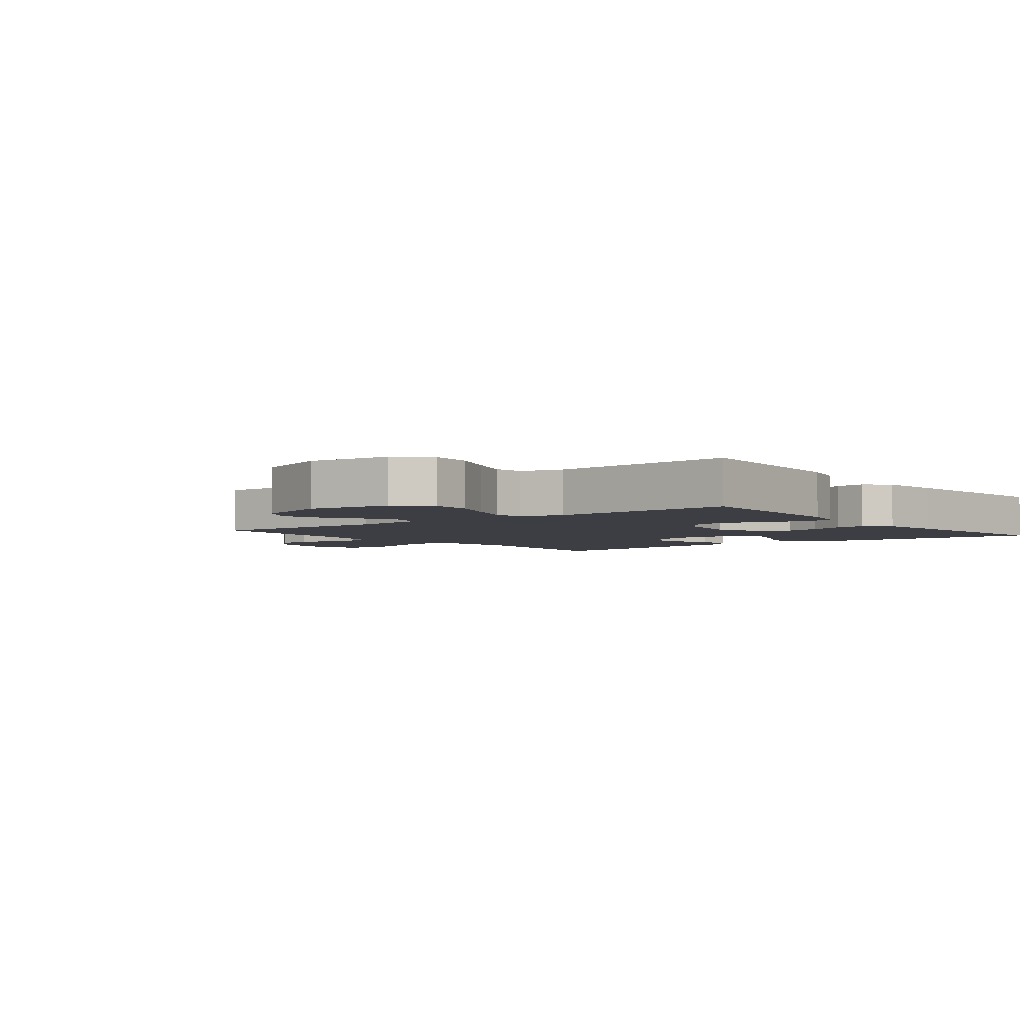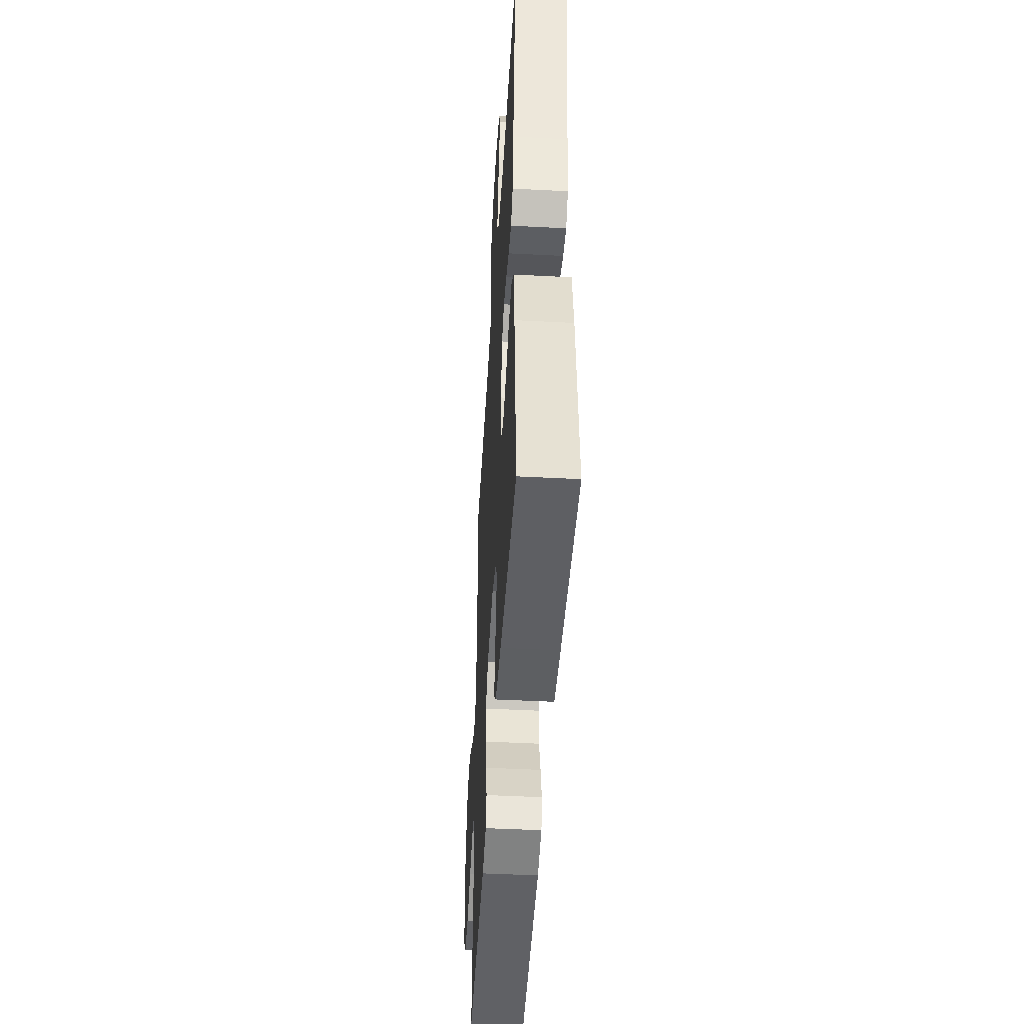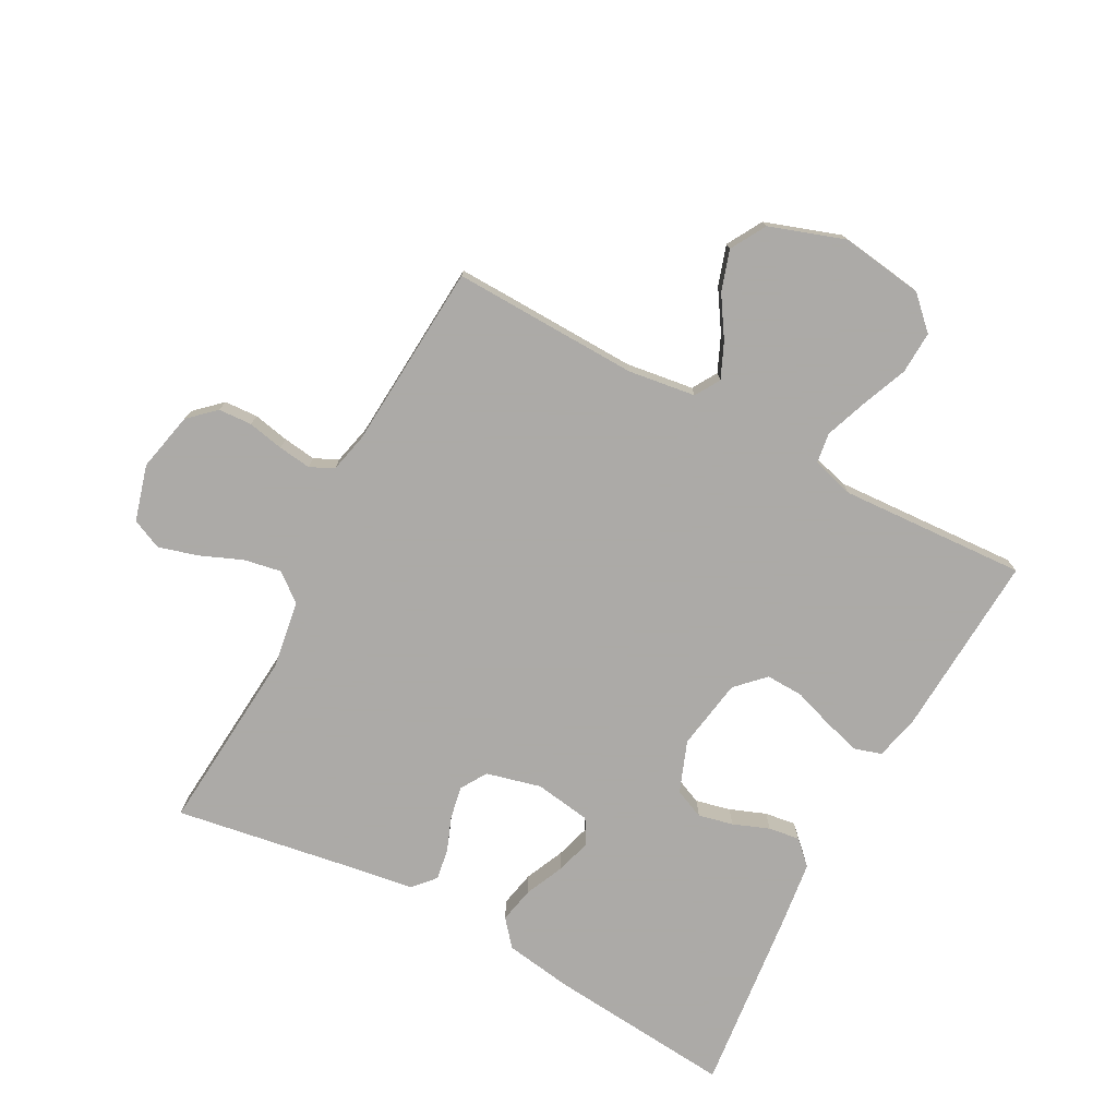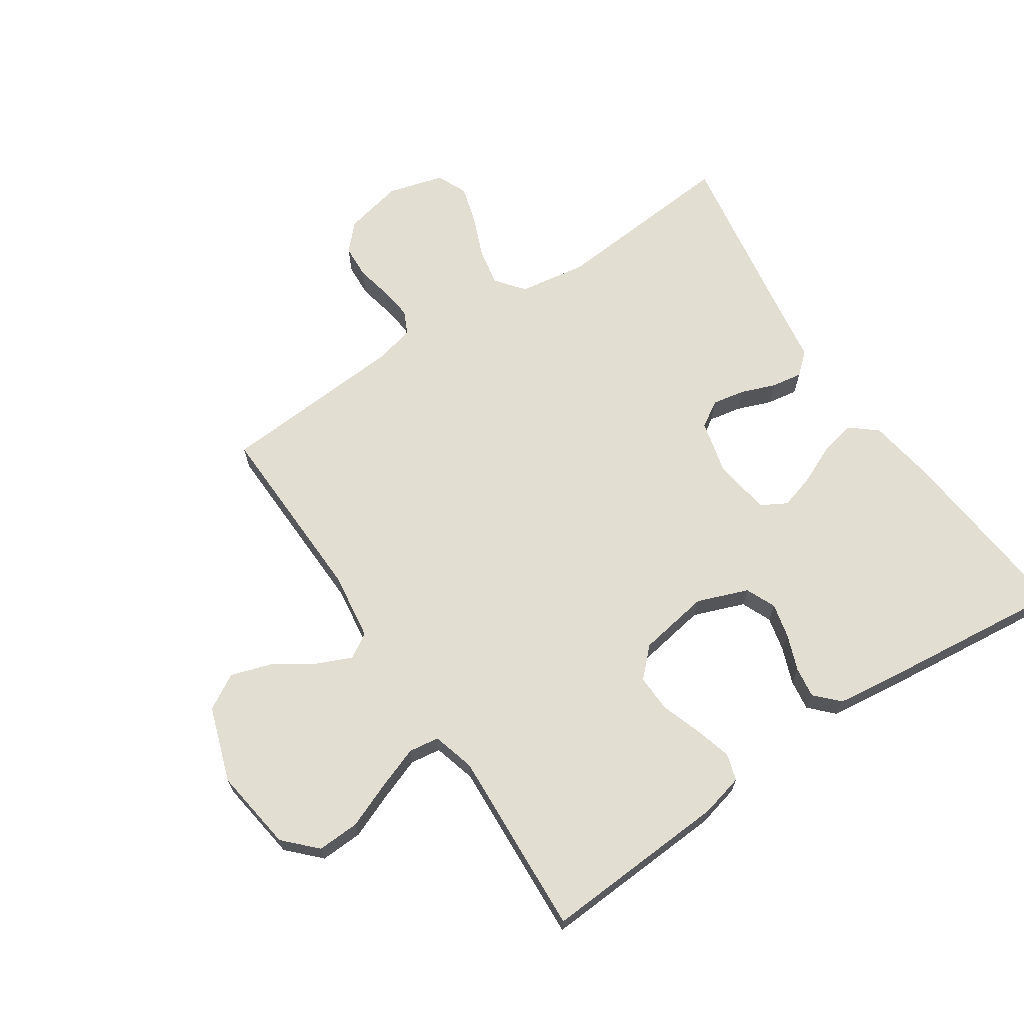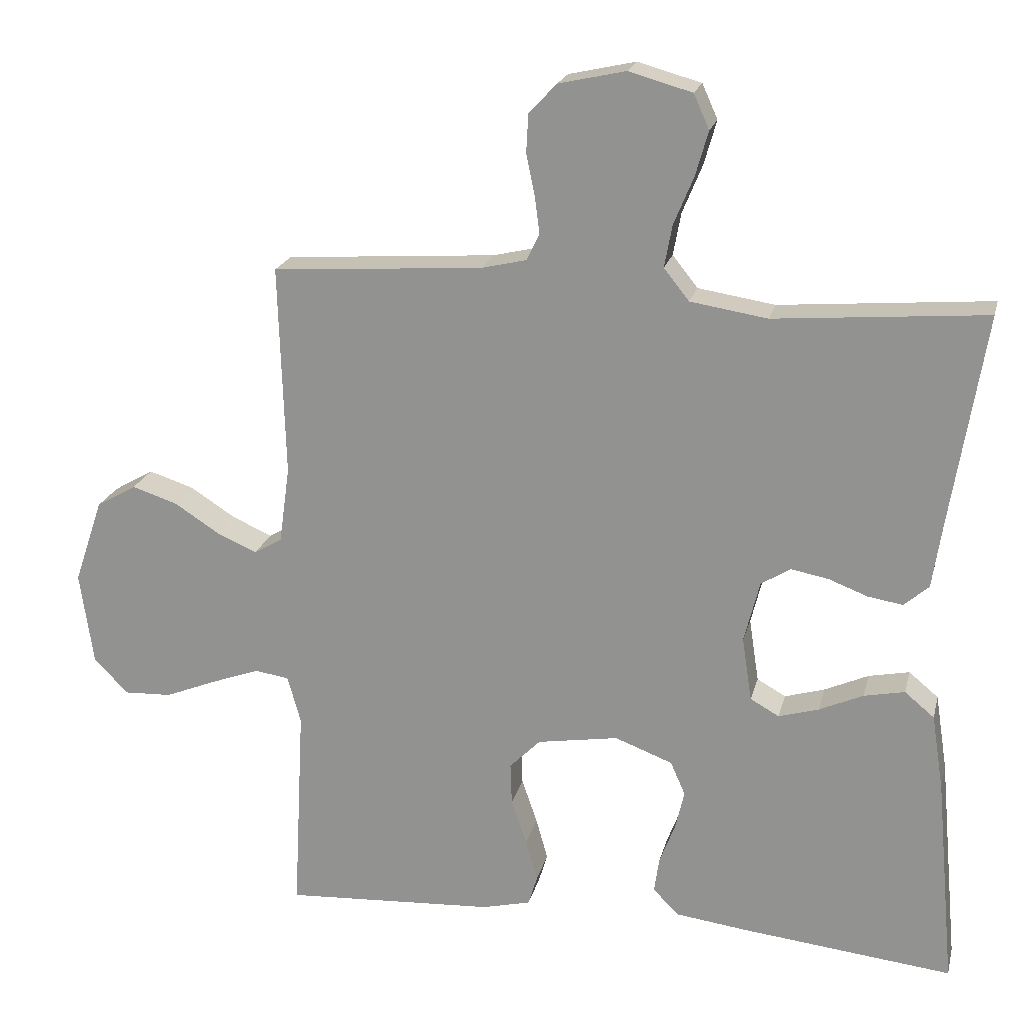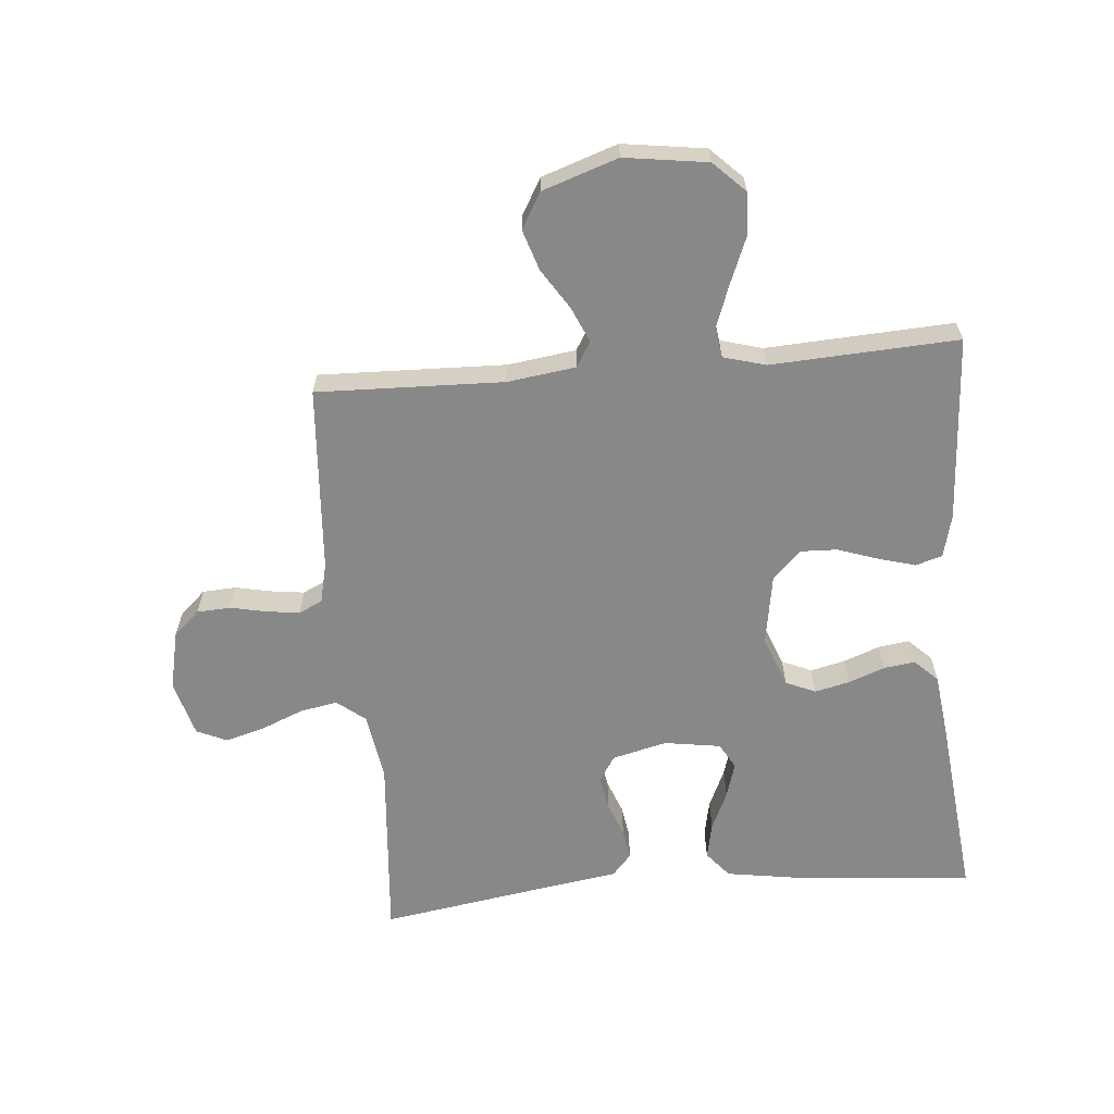
<metadata>
{"format":"obj","ext":"obj","renderer":"f3d","projection":"perspective","resolution":1024,"background":"white","views":[{"elev":-3.7,"azim":128.3,"up":"+Y"},{"elev":-46.7,"azim":-93.4,"up":"+Z"},{"elev":-76.0,"azim":61.9,"up":"+Y"},{"elev":67.4,"azim":146.3,"up":"+Y"},{"elev":20.6,"azim":-166.6,"up":"+Z"},{"elev":-62.9,"azim":95.0,"up":"+Y"}]}
</metadata>
<code>
v -0.5 0.07 -0.5
v -0.472 0.07 -0.2
v -0.455 0.07 -0.092
v -0.413 0.07 -0.057
v -0.355 0.07 -0.069
v -0.293 0.07 -0.097
v -0.236 0.07 -0.114
v -0.195 0.07 -0.091
v -0.181 0.07 0
v -0.203 0.07 0.088
v -0.245 0.07 0.114
v -0.298 0.07 0.104
v -0.353 0.07 0.083
v -0.403 0.07 0.075
v -0.438 0.07 0.106
v -0.452 0.07 0.2
v -0.5 0.07 0.5
v -0.2 0.07 0.475
v -0.091 0.07 0.492
v -0.055 0.07 0.537
v -0.066 0.07 0.597
v -0.094 0.07 0.665
v -0.112 0.07 0.728
v -0.09 0.07 0.777
v 0 0.07 0.802
v 0.095 0.07 0.781
v 0.134 0.07 0.739
v 0.137 0.07 0.685
v 0.125 0.07 0.627
v 0.118 0.07 0.574
v 0.136 0.07 0.536
v 0.2 0.07 0.521
v 0.5 0.07 0.5
v 0.491 0.07 0.2
v 0.506 0.07 0.091
v 0.546 0.07 0.067
v 0.603 0.07 0.092
v 0.667 0.07 0.133
v 0.732 0.07 0.154
v 0.789 0.07 0.121
v 0.83 0.07 0
v 0.811 0.07 -0.133
v 0.762 0.07 -0.183
v 0.694 0.07 -0.18
v 0.62 0.07 -0.15
v 0.552 0.07 -0.125
v 0.503 0.07 -0.132
v 0.484 0.07 -0.2
v 0.5 0.07 -0.5
v 0.2 0.07 -0.482
v 0.131 0.07 -0.465
v 0.118 0.07 -0.422
v 0.135 0.07 -0.362
v 0.157 0.07 -0.298
v 0.159 0.07 -0.238
v 0.115 0.07 -0.194
v 0 0.07 -0.175
v -0.082 0.07 -0.206
v -0.103 0.07 -0.254
v -0.09 0.07 -0.31
v -0.068 0.07 -0.368
v -0.061 0.07 -0.418
v -0.097 0.07 -0.455
v -0.2 0.07 -0.468
v -0.5 0 -0.5
v -0.472 0 -0.2
v -0.455 0 -0.092
v -0.413 0 -0.057
v -0.355 0 -0.069
v -0.293 0 -0.097
v -0.236 0 -0.114
v -0.195 0 -0.091
v -0.181 0 0
v -0.203 0 0.088
v -0.245 0 0.114
v -0.298 0 0.104
v -0.353 0 0.083
v -0.403 0 0.075
v -0.438 0 0.106
v -0.452 0 0.2
v -0.5 0 0.5
v -0.2 0 0.475
v -0.091 0 0.492
v -0.055 0 0.537
v -0.066 0 0.597
v -0.094 0 0.665
v -0.112 0 0.728
v -0.09 0 0.777
v 0 0 0.802
v 0.095 0 0.781
v 0.134 0 0.739
v 0.137 0 0.685
v 0.125 0 0.627
v 0.118 0 0.574
v 0.136 0 0.536
v 0.2 0 0.521
v 0.5 0 0.5
v 0.491 0 0.2
v 0.506 0 0.091
v 0.546 0 0.067
v 0.603 0 0.092
v 0.667 0 0.133
v 0.732 0 0.154
v 0.789 0 0.121
v 0.83 0 0
v 0.811 0 -0.133
v 0.762 0 -0.183
v 0.694 0 -0.18
v 0.62 0 -0.15
v 0.552 0 -0.125
v 0.503 0 -0.132
v 0.484 0 -0.2
v 0.5 0 -0.5
v 0.2 0 -0.482
v 0.131 0 -0.465
v 0.118 0 -0.422
v 0.135 0 -0.362
v 0.157 0 -0.298
v 0.159 0 -0.238
v 0.115 0 -0.194
v 0 0 -0.175
v -0.082 0 -0.206
v -0.103 0 -0.254
v -0.09 0 -0.31
v -0.068 0 -0.368
v -0.061 0 -0.418
v -0.097 0 -0.455
v -0.2 0 -0.468
f 60 61 62 63
f 59 60 63 64
f 58 59 64 1
f 51 52 53 54
f 49 50 51 54
f 48 49 54 55
f 47 48 55 56
f 42 43 44 45
f 42 45 46
f 41 42 46
f 40 41 46 47
f 37 38 39 40
f 36 37 40 47
f 32 33 34
f 31 32 34 35
f 26 27 28 29
f 26 29 30
f 25 26 30
f 24 25 30 31
f 21 22 23 24
f 20 21 24 31
f 16 17 18
f 16 18 19
f 15 16 19
f 12 13 14 15
f 11 12 15 19
f 10 11 19 20
f 3 4 5 6
f 3 6 7
f 58 1 2 3
f 57 58 3 7
f 35 36 47 56
f 9 10 20 31
f 8 9 31 35
f 35 56 57
f 7 8 35 57
f 127 126 125 124
f 128 127 124 123
f 65 128 123 122
f 118 117 116 115
f 118 115 114 113
f 119 118 113 112
f 120 119 112 111
f 109 108 107 106
f 110 109 106
f 110 106 105
f 111 110 105 104
f 104 103 102 101
f 111 104 101 100
f 98 97 96
f 99 98 96 95
f 93 92 91 90
f 94 93 90
f 94 90 89
f 95 94 89 88
f 88 87 86 85
f 95 88 85 84
f 82 81 80
f 83 82 80
f 83 80 79
f 79 78 77 76
f 83 79 76 75
f 84 83 75 74
f 70 69 68 67
f 71 70 67
f 67 66 65 122
f 71 67 122 121
f 120 111 100 99
f 95 84 74 73
f 99 95 73 72
f 121 120 99
f 121 99 72 71
f 1 65 66 2
f 2 66 67 3
f 3 67 68 4
f 4 68 69 5
f 5 69 70 6
f 6 70 71 7
f 7 71 72 8
f 8 72 73 9
f 9 73 74 10
f 10 74 75 11
f 11 75 76 12
f 12 76 77 13
f 13 77 78 14
f 14 78 79 15
f 15 79 80 16
f 16 80 81 17
f 17 81 82 18
f 18 82 83 19
f 19 83 84 20
f 20 84 85 21
f 21 85 86 22
f 22 86 87 23
f 23 87 88 24
f 24 88 89 25
f 25 89 90 26
f 26 90 91 27
f 27 91 92 28
f 28 92 93 29
f 29 93 94 30
f 30 94 95 31
f 31 95 96 32
f 32 96 97 33
f 33 97 98 34
f 34 98 99 35
f 35 99 100 36
f 36 100 101 37
f 37 101 102 38
f 38 102 103 39
f 39 103 104 40
f 40 104 105 41
f 41 105 106 42
f 42 106 107 43
f 43 107 108 44
f 44 108 109 45
f 45 109 110 46
f 46 110 111 47
f 47 111 112 48
f 48 112 113 49
f 49 113 114 50
f 50 114 115 51
f 51 115 116 52
f 52 116 117 53
f 53 117 118 54
f 54 118 119 55
f 55 119 120 56
f 56 120 121 57
f 57 121 122 58
f 58 122 123 59
f 59 123 124 60
f 60 124 125 61
f 61 125 126 62
f 62 126 127 63
f 63 127 128 64
f 64 128 65 1

</code>
